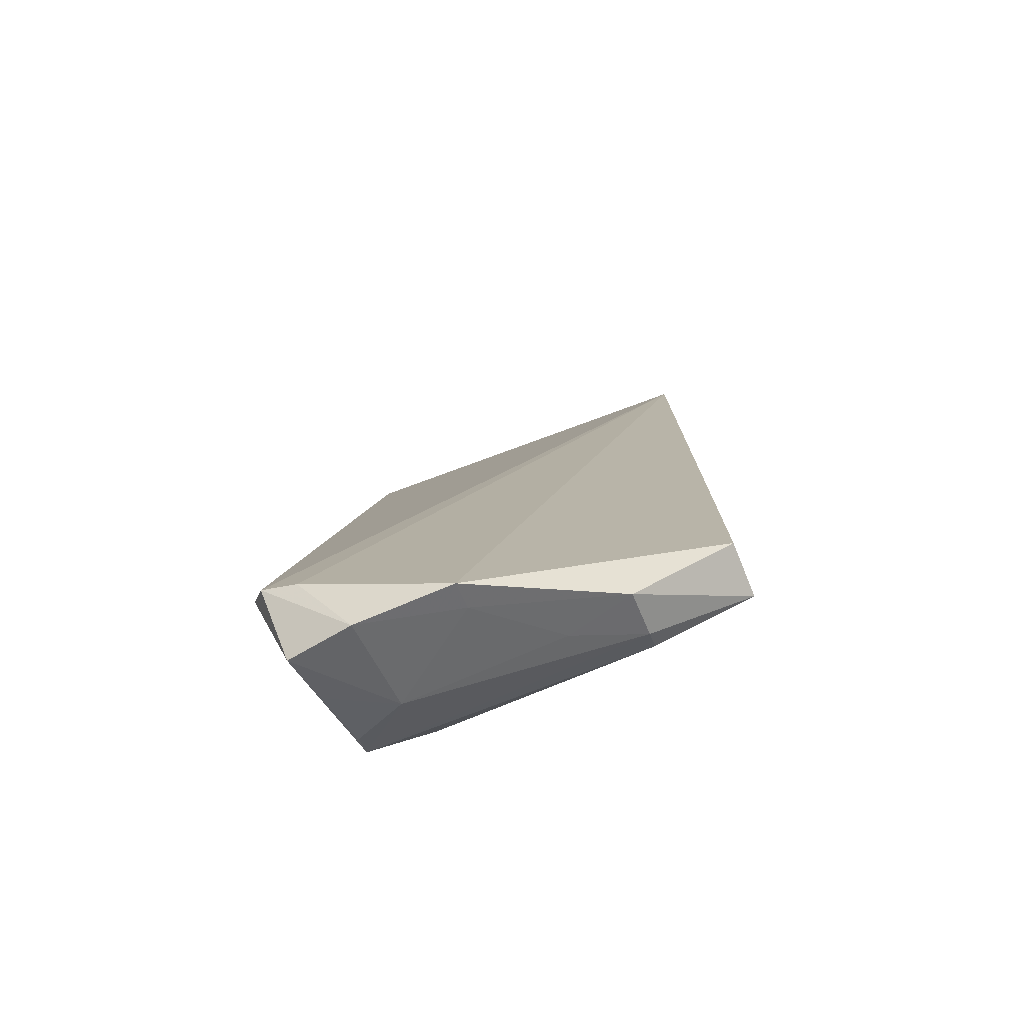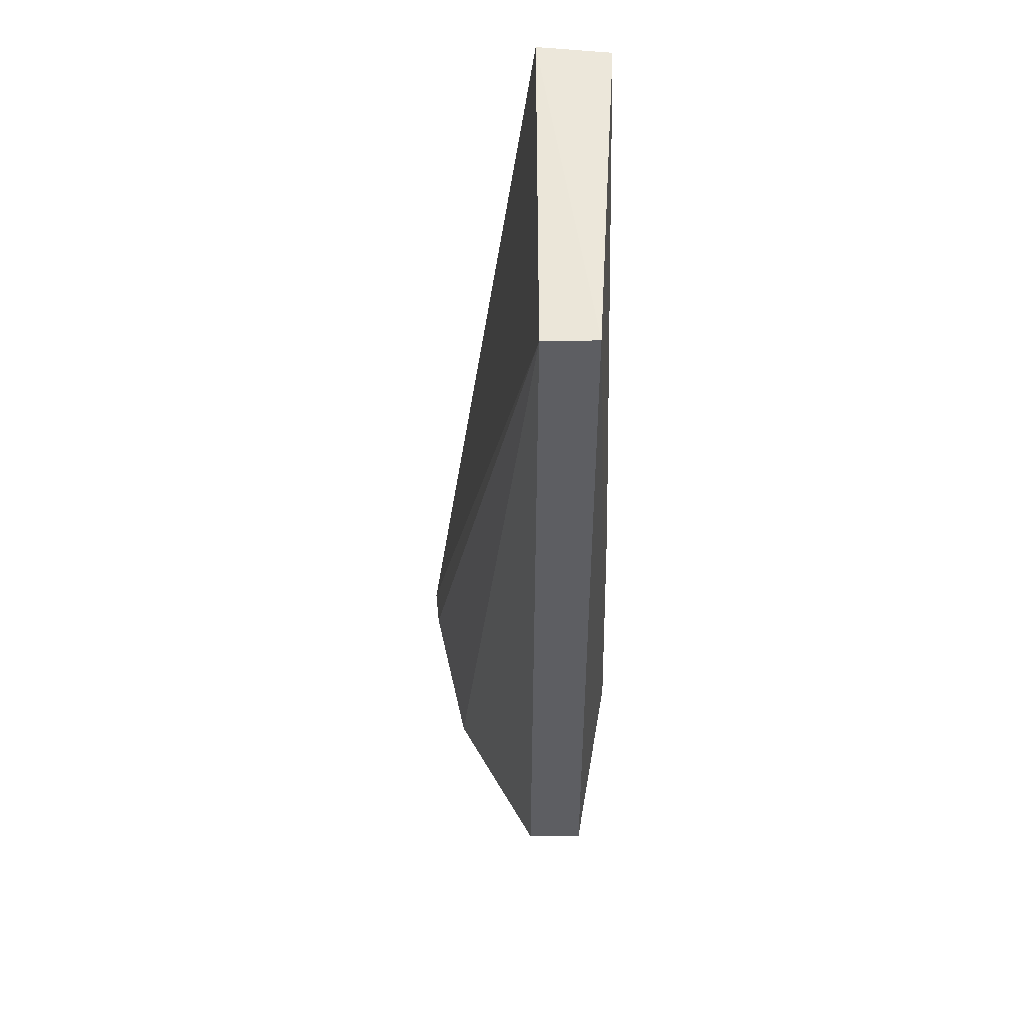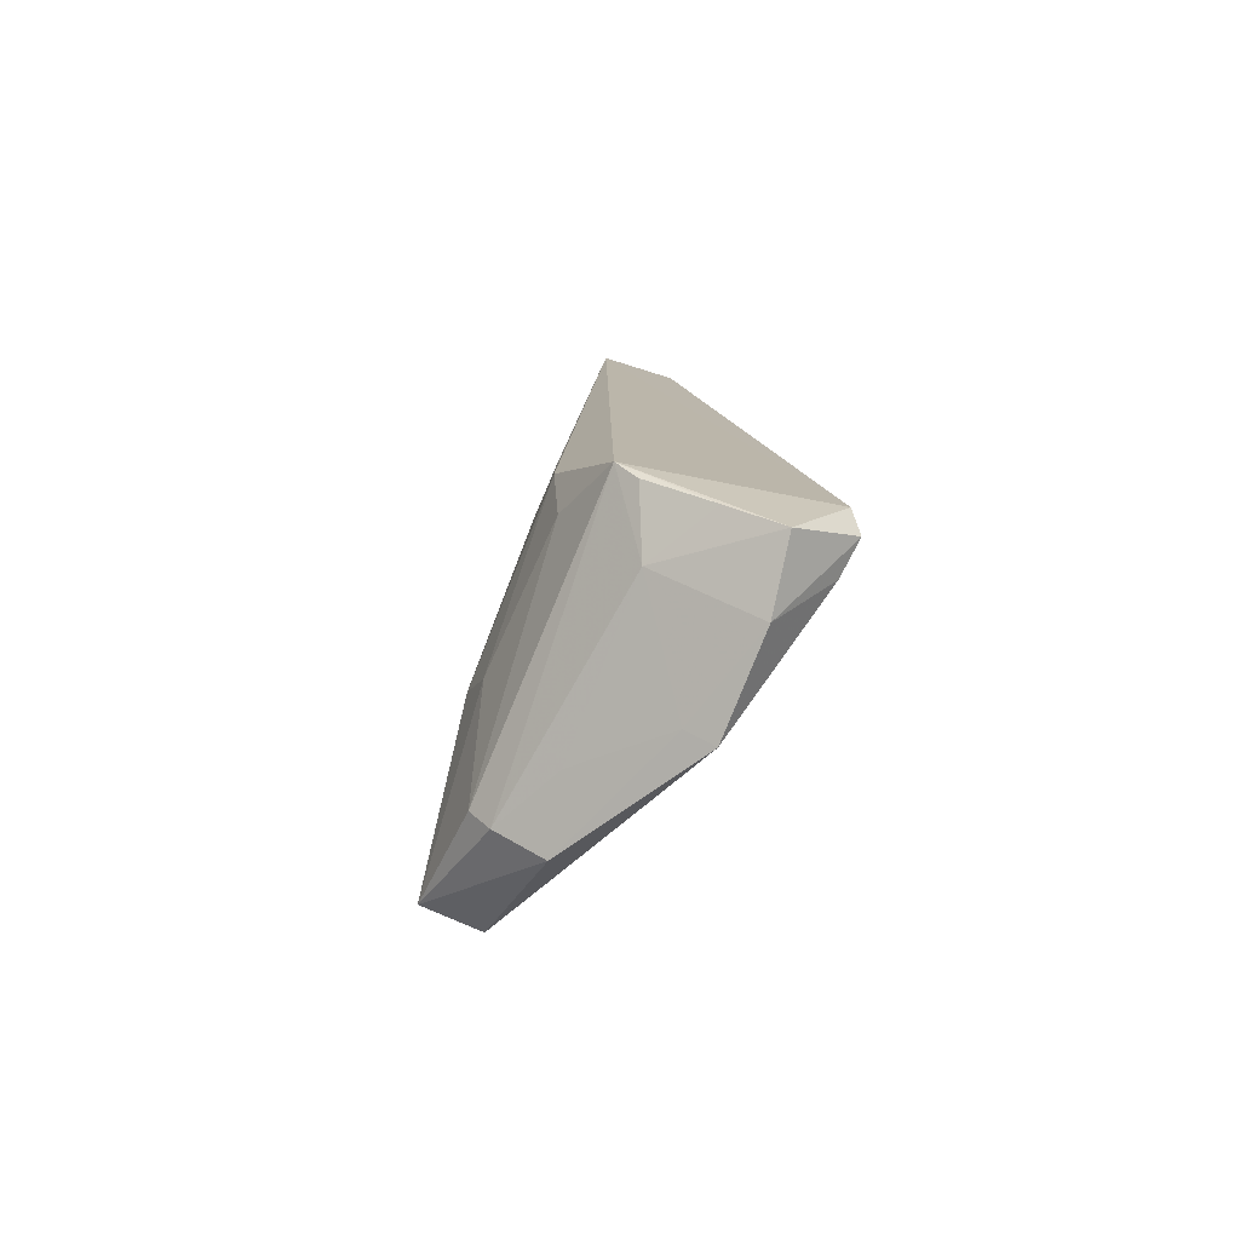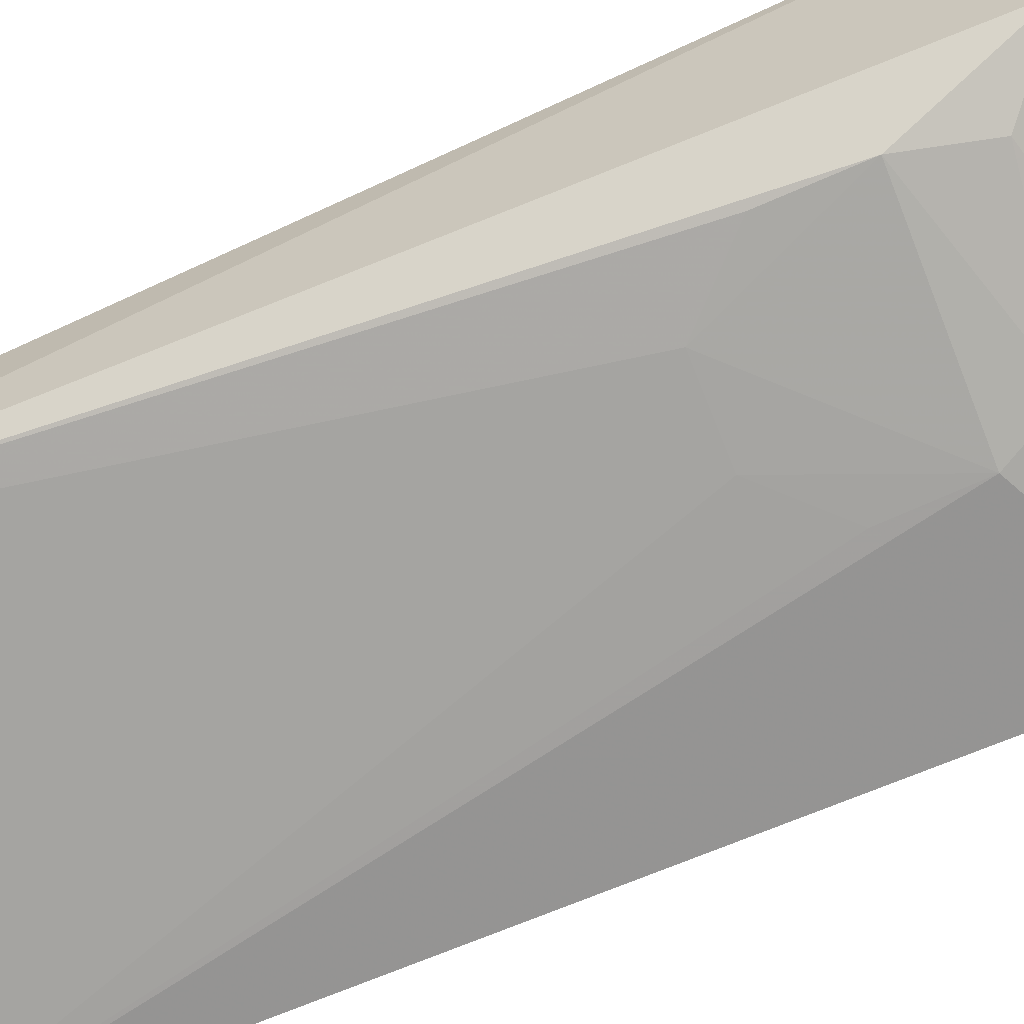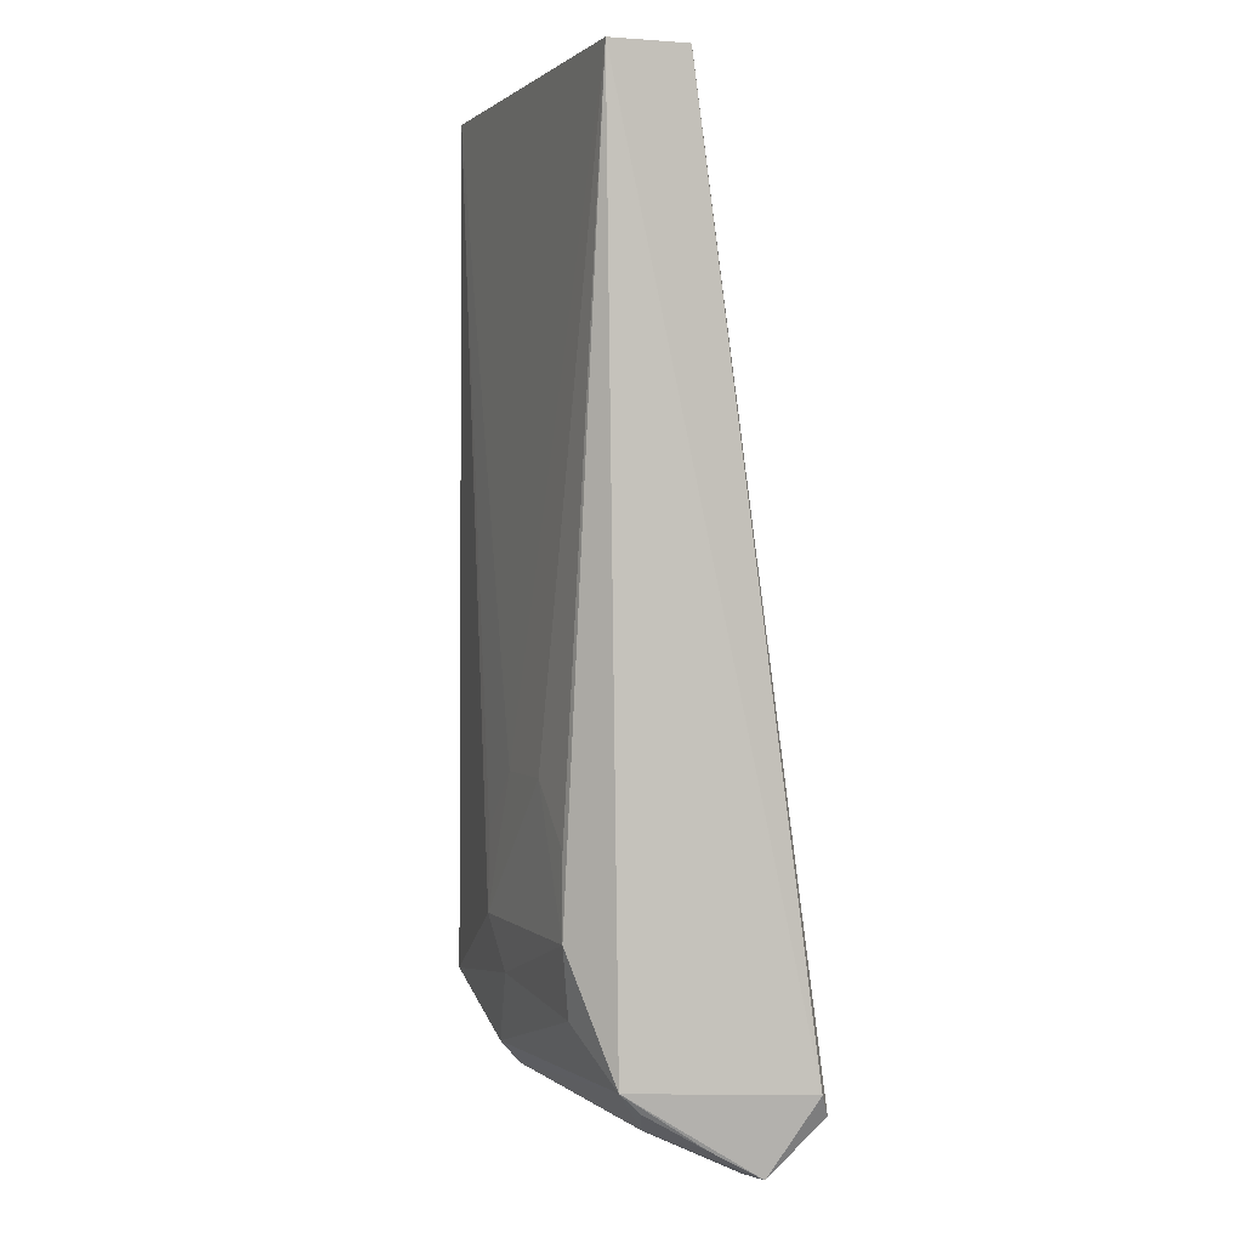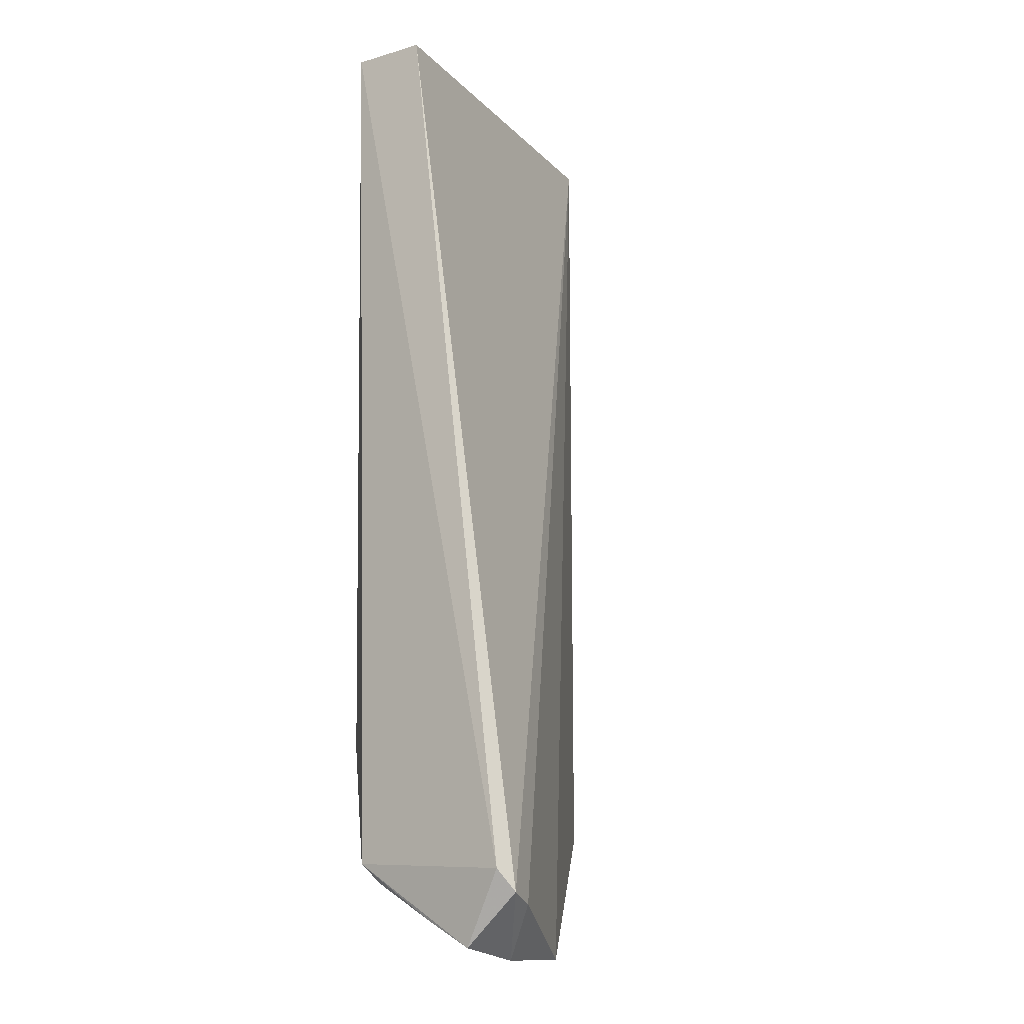
<metadata>
{"format":"obj","ext":"obj","renderer":"f3d","projection":"perspective","resolution":1024,"background":"white","views":[{"elev":-76.9,"azim":22.8,"up":"+Y"},{"elev":50.6,"azim":92.6,"up":"+Y"},{"elev":-79.3,"azim":-111.5,"up":"+Y"},{"elev":-74.8,"azim":-67.9,"up":"+Z"},{"elev":1.0,"azim":-112.2,"up":"+Y"},{"elev":-13.4,"azim":-61.3,"up":"+Y"}]}
</metadata>
<code>
v -0.006391 0.01147 0.004016
v -0.006456 -0.02272 0.004057
v -0.01287 -0.01939 0.0007862
v -0.0226 0.01151 0.001675
v -0.02305 -0.0257 0.009913
v -0.006484 0.01153 0.001872
v -0.01605 -0.02826 0.008012
v -0.02283 0.01151 0.004752
v -0.0223 -0.02443 0.002288
v -0.01505 -0.01387 0.0008822
v -0.006478 -0.02253 0.001733
v -0.02165 -0.02613 0.009701
v -0.02366 -0.0248 0.009403
v -0.02278 -0.02782 0.007606
v -0.01276 -0.0162 0.0008751
v -0.02067 -0.01947 0.000839
v -0.01396 -0.02151 0.001083
v -0.01056 -0.02661 0.004777
v -0.02004 -0.02829 0.008035
v -0.01824 -0.01388 0.0008499
v -0.01061 -0.02476 0.002062
v -0.01988 -0.02231 0.001358
v -0.01994 -0.02639 0.004122
v -0.02061 -0.01626 0.0008667
v -0.01058 -0.02567 0.002855
v -0.01607 -0.02773 0.006896
v -0.02219 -0.02523 0.003132
v -0.0133 -0.02635 0.00415
v -0.02253 -0.02666 0.005554
f 7 2 1
f 8 5 1
f 8 6 4
f 8 1 6
f 10 4 6
f 11 6 1
f 11 1 2
f 11 3 6
f 12 7 1
f 12 1 5
f 13 8 4
f 13 5 8
f 13 4 9
f 14 13 9
f 14 5 13
f 15 10 6
f 15 6 3
f 15 3 10
f 16 9 4
f 17 3 11
f 17 16 3
f 18 11 2
f 18 2 7
f 19 12 5
f 19 5 14
f 19 7 12
f 20 4 10
f 20 10 3
f 20 3 16
f 21 17 11
f 22 9 16
f 22 16 17
f 22 21 9
f 22 17 21
f 23 19 14
f 24 20 16
f 24 16 4
f 24 4 20
f 25 21 11
f 25 11 18
f 25 23 9
f 25 9 21
f 26 7 19
f 26 19 23
f 26 18 7
f 27 9 23
f 28 26 23
f 28 23 25
f 28 25 18
f 28 18 26
f 29 27 23
f 29 23 14
f 29 14 9
f 29 9 27

</code>
